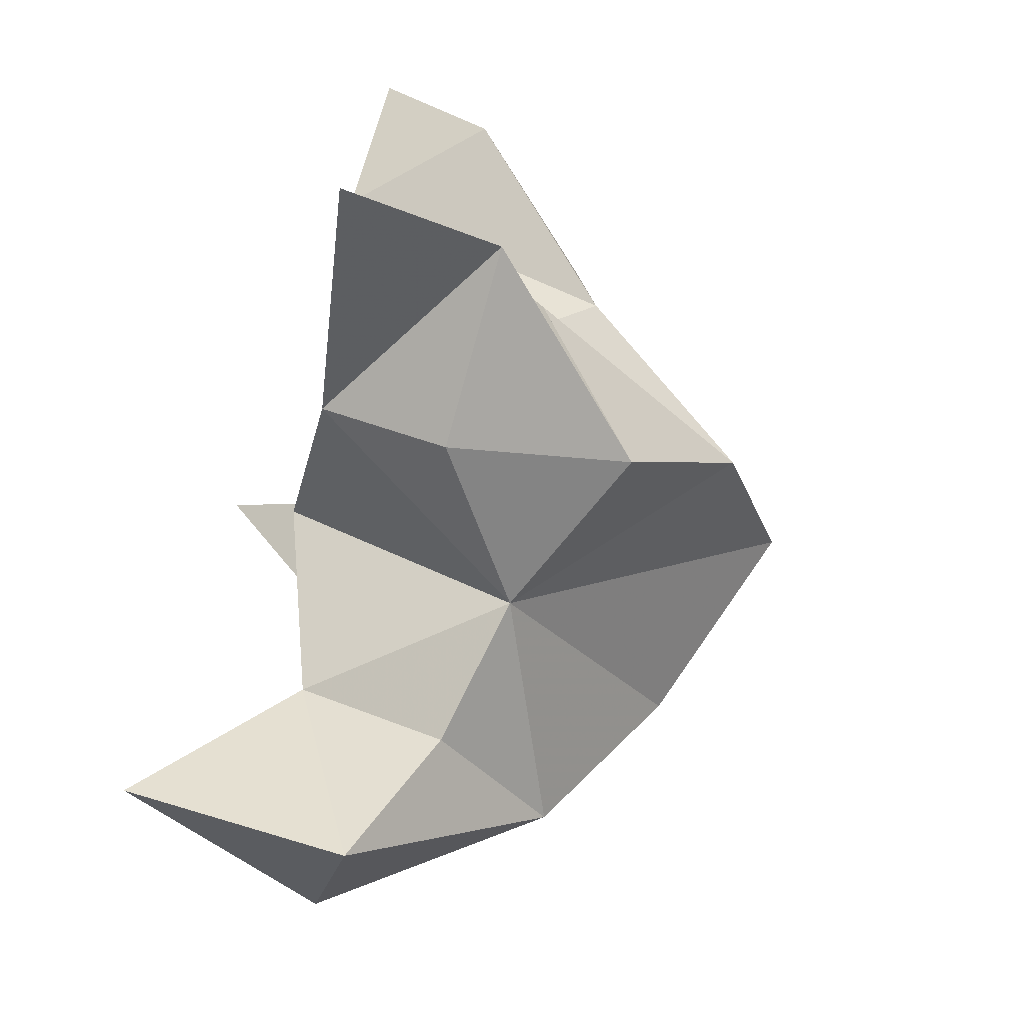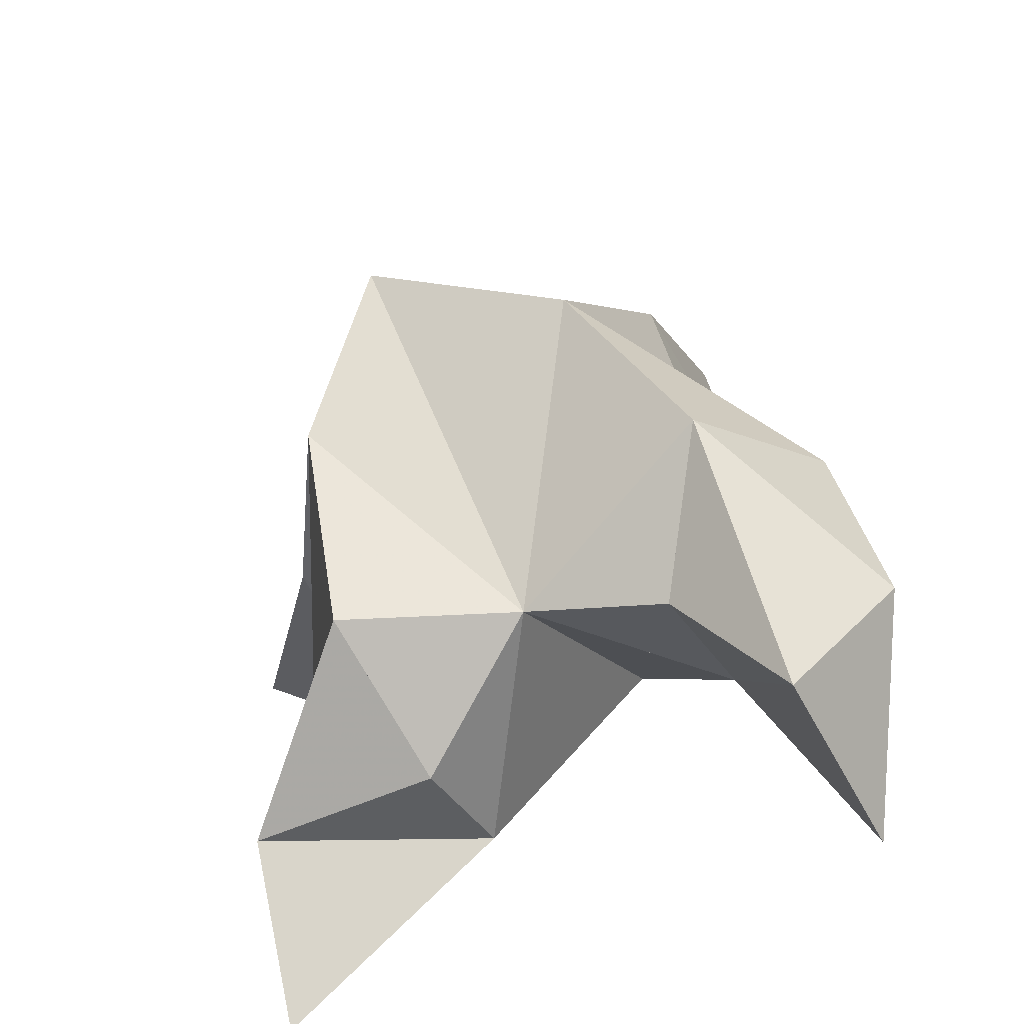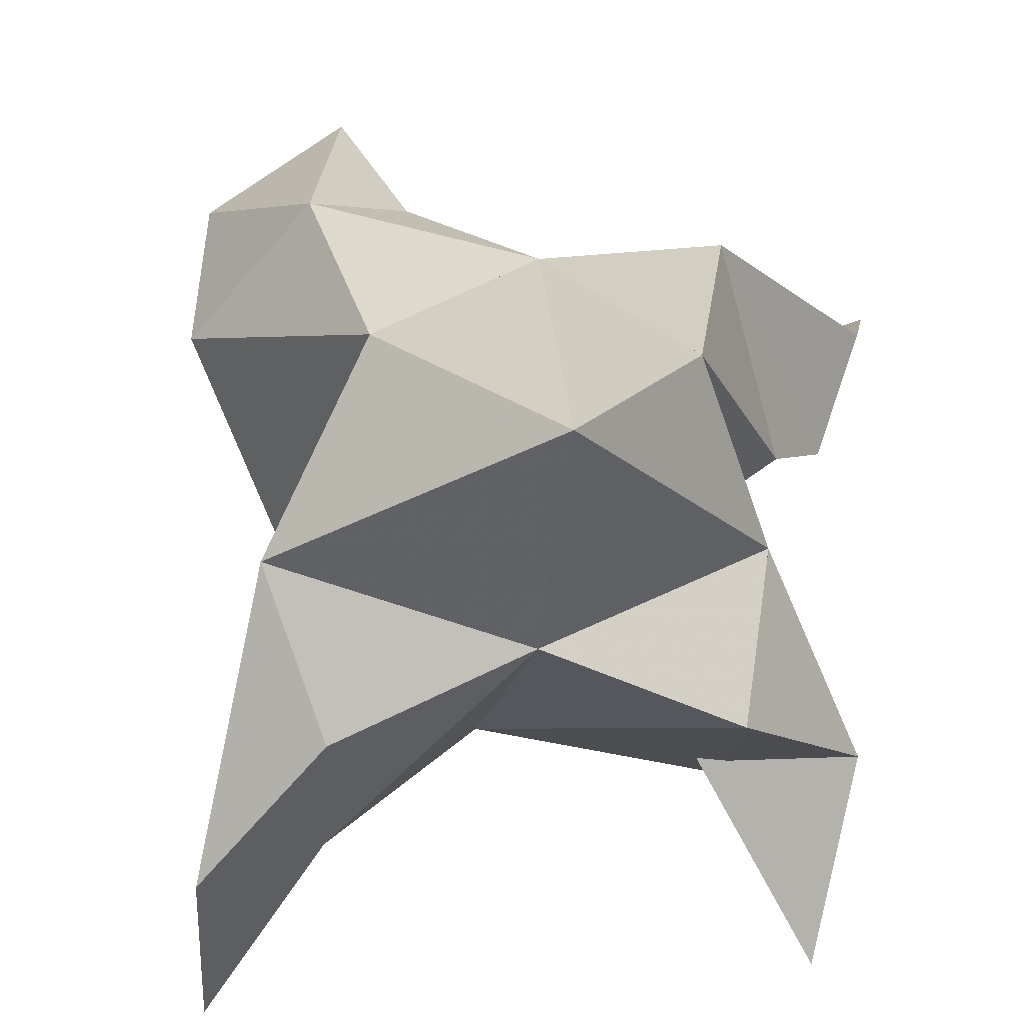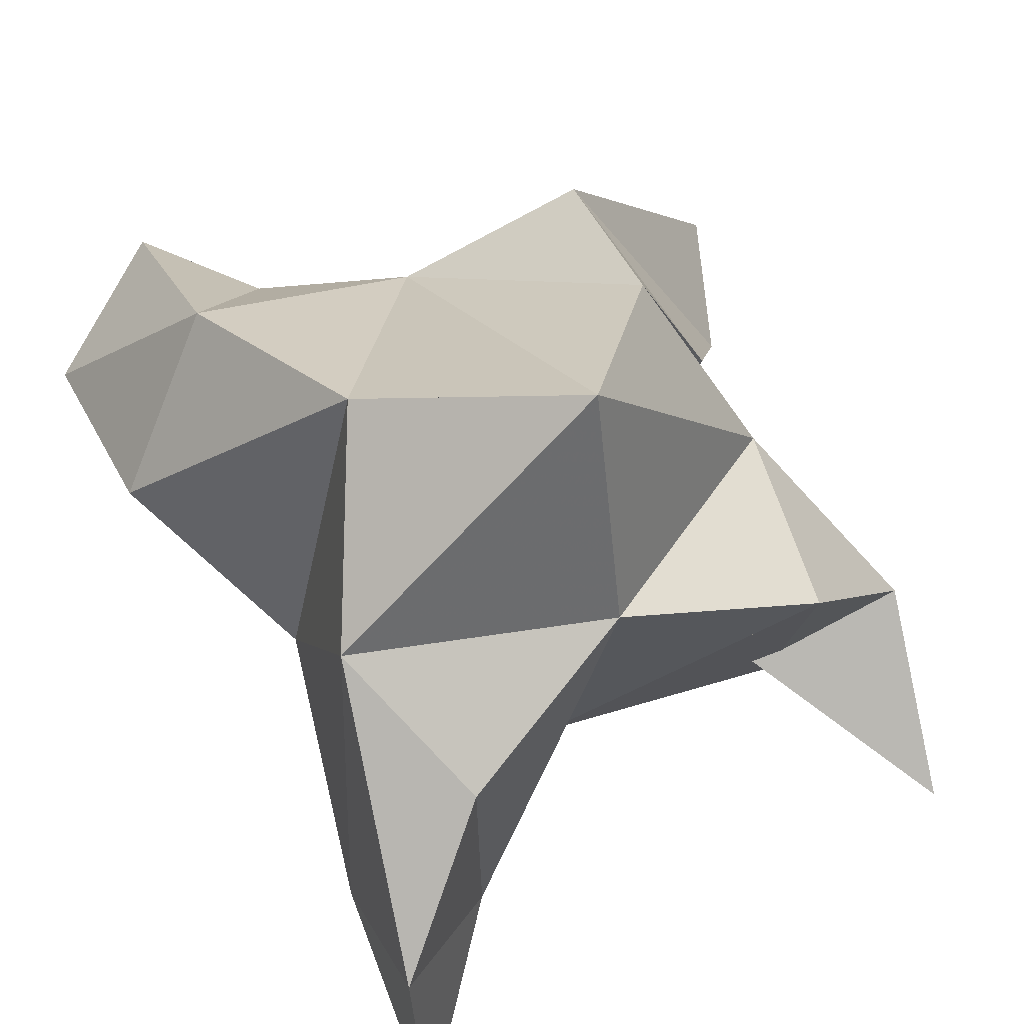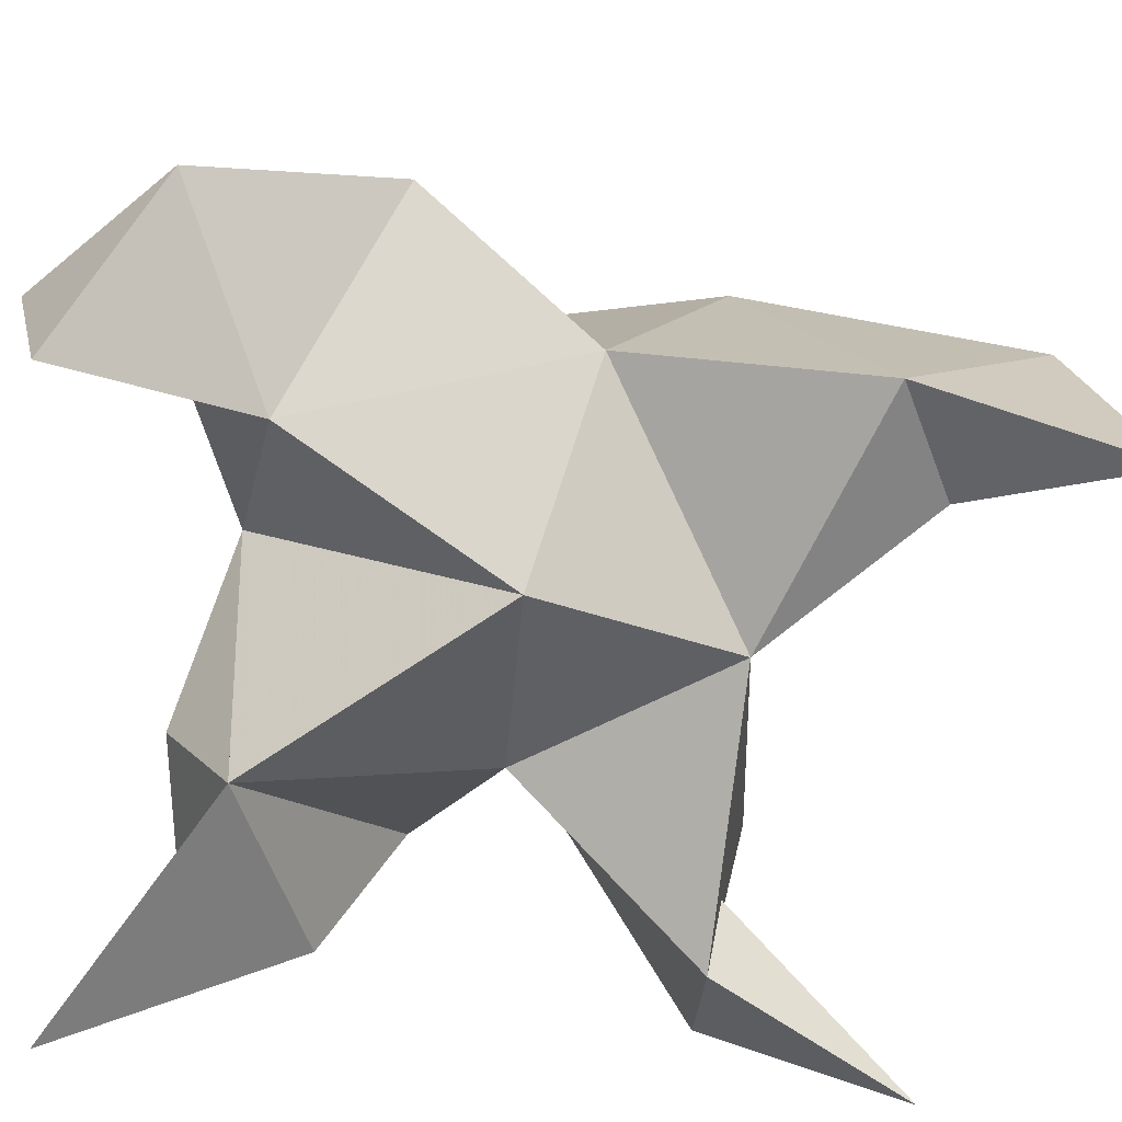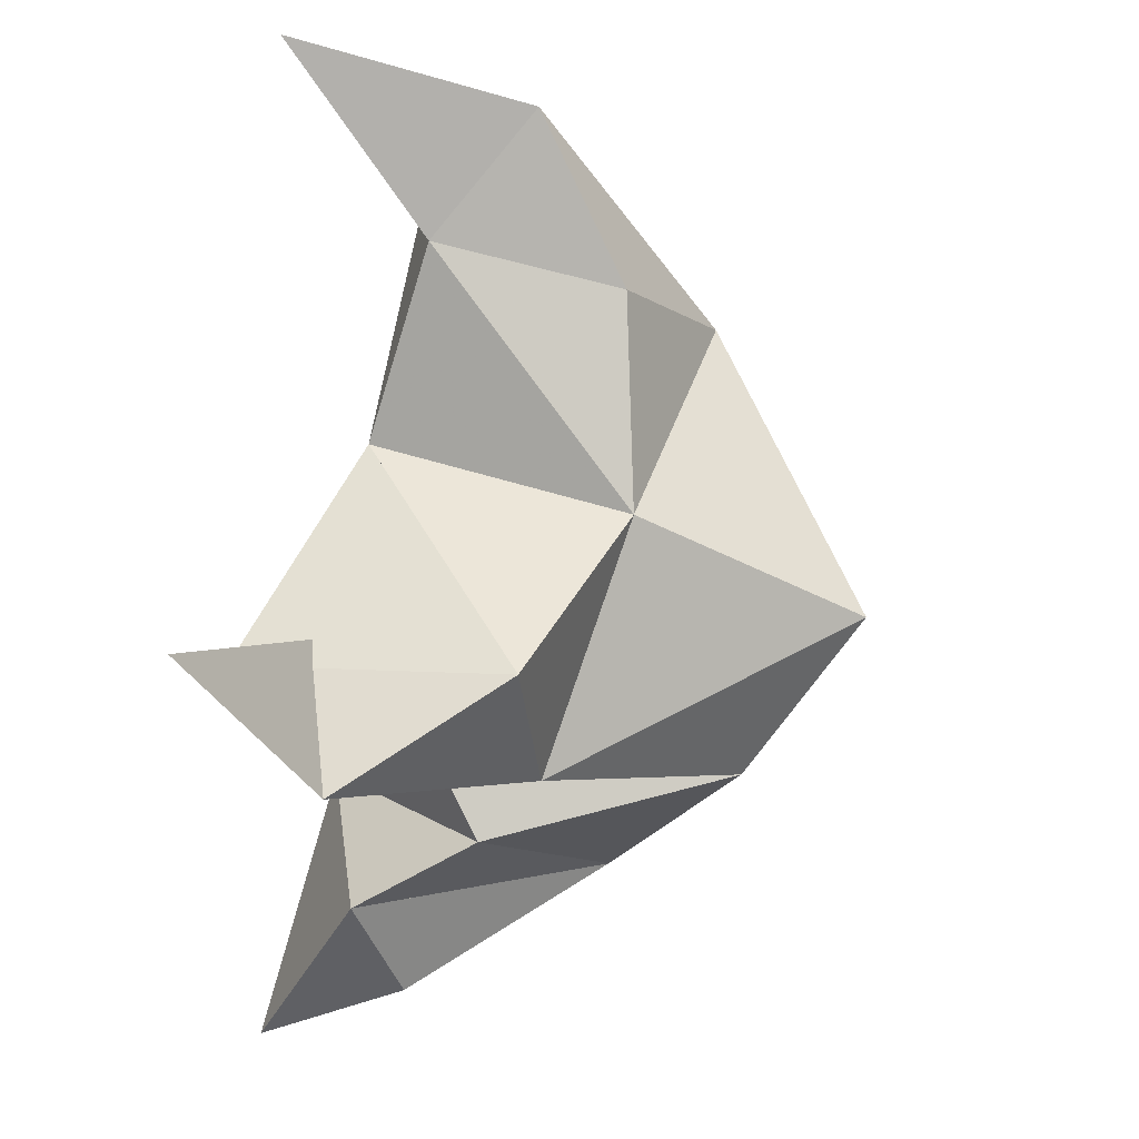
<metadata>
{"format":"obj","ext":"obj","renderer":"f3d","projection":"perspective","resolution":1024,"background":"white","views":[{"elev":-73.9,"azim":68.7,"up":"+Z"},{"elev":-67.8,"azim":-160.9,"up":"+Z"},{"elev":65.3,"azim":8.2,"up":"+Y"},{"elev":64.8,"azim":-19.4,"up":"+Y"},{"elev":-64.3,"azim":-93.2,"up":"+Y"},{"elev":54.2,"azim":96.3,"up":"+Z"}]}
</metadata>
<code>
v -0.3262 0.1336 -0.0394
v -0.3101 0.1609 -0.01276
v -0.3425 0.1388 -0.03451
v -0.3361 0.1664 -0.005018
v -0.3185 0.1592 0.008728
v -0.3285 0.1488 -0.06432
v -0.339 0.111 -0.02377
v -0.3163 0.1967 -0.009919
v -0.3287 0.1162 0.007342
v -0.2685 0.1 0.03456
v -0.2853 0.1485 -0.01757
v -0.271 0.1 -0.08827
v -0.2872 0.1012 0.004011
v -0.2997 0.1794 -0.03373
v -0.2988 0.1582 -0.0657
v -0.3055 0.1291 -0.07299
v -0.2733 0.126 -0.07026
v -0.2774 0.1176 -0.05061
v -0.2853 0.138 -0.03855
v -0.3095 0.109 -0.06217
v -0.3065 0.122 -0.02479
v -0.2854 0.1453 0.0116
v -0.2657 0.1194 0.004279
v -0.2956 0.1157 0.001728
v -0.3667 0.1 0.05683
v -0.3609 0.1688 0.004611
v -0.3728 0.1009 -0.08574
v -0.3685 0.1205 0.02438
v -0.3488 0.186 -0.02658
v -0.3644 0.1691 -0.05746
v -0.352 0.1459 -0.072
v -0.3674 0.1364 -0.09309
v -0.3869 0.1369 -0.07218
v -0.3827 0.1486 -0.04137
v -0.3572 0.1226 -0.05839
v -0.3646 0.1351 -0.01422
v -0.3479 0.1549 0.02715
v -0.3656 0.1393 0.04712
v -0.3493 0.124 0.03294
f 1 2 4
f 1 2 7
f 1 2 8
f 1 2 14
f 1 2 21
f 1 2 29
f 1 3 4
f 1 3 6
f 1 3 7
f 1 3 29
f 1 4 7
f 1 4 8
f 1 4 29
f 1 6 7
f 1 6 8
f 1 6 14
f 1 6 15
f 1 6 20
f 1 6 29
f 1 7 20
f 1 7 21
f 1 8 14
f 1 8 29
f 1 14 15
f 1 14 19
f 1 14 21
f 1 15 19
f 1 15 20
f 1 19 20
f 1 19 21
f 1 20 21
f 2 4 5
f 2 4 7
f 2 4 8
f 2 4 9
f 2 4 29
f 2 5 8
f 2 5 9
f 2 5 11
f 2 7 9
f 2 7 21
f 2 8 11
f 2 8 14
f 2 8 29
f 2 9 11
f 2 9 21
f 2 11 14
f 2 11 21
f 2 14 21
f 3 4 7
f 3 4 29
f 3 4 36
f 3 6 7
f 3 6 29
f 3 6 30
f 3 6 35
f 3 7 35
f 3 7 36
f 3 29 30
f 3 29 34
f 3 29 36
f 3 30 34
f 3 30 35
f 3 34 35
f 3 34 36
f 3 35 36
f 4 5 8
f 4 5 9
f 4 5 26
f 4 7 9
f 4 7 36
f 4 8 26
f 4 8 29
f 4 9 26
f 4 9 36
f 4 26 29
f 4 26 36
f 4 29 36
f 5 8 11
f 5 8 26
f 5 9 11
f 5 9 22
f 5 9 24
f 5 9 26
f 5 9 37
f 5 9 39
f 5 11 22
f 5 22 24
f 5 26 37
f 5 37 39
f 6 7 20
f 6 7 35
f 6 8 14
f 6 8 29
f 6 14 15
f 6 15 16
f 6 15 20
f 6 16 20
f 6 29 30
f 6 30 31
f 6 30 35
f 6 31 35
f 7 9 21
f 7 9 36
f 7 20 21
f 7 35 36
f 8 11 14
f 8 26 29
f 9 11 13
f 9 11 21
f 9 11 22
f 9 13 21
f 9 13 22
f 9 13 24
f 9 22 24
f 9 26 28
f 9 26 36
f 9 26 37
f 9 28 36
f 9 28 37
f 9 28 39
f 9 37 39
f 10 13 23
f 10 13 24
f 10 23 24
f 11 13 21
f 11 13 22
f 11 13 23
f 11 14 21
f 11 22 23
f 12 17 18
f 12 17 20
f 12 18 20
f 13 22 23
f 13 22 24
f 13 23 24
f 14 15 19
f 14 19 21
f 15 16 17
f 15 16 18
f 15 16 19
f 15 16 20
f 15 17 18
f 15 17 20
f 15 18 19
f 15 18 20
f 15 19 20
f 16 17 18
f 16 17 20
f 16 18 19
f 16 18 20
f 16 19 20
f 17 18 20
f 18 19 20
f 19 20 21
f 22 23 24
f 25 28 38
f 25 28 39
f 25 38 39
f 26 28 36
f 26 28 37
f 26 28 38
f 26 29 36
f 26 37 38
f 27 32 33
f 27 32 35
f 27 33 35
f 28 37 38
f 28 37 39
f 28 38 39
f 29 30 34
f 29 34 36
f 30 31 32
f 30 31 33
f 30 31 34
f 30 31 35
f 30 32 33
f 30 32 35
f 30 33 34
f 30 33 35
f 30 34 35
f 31 32 33
f 31 32 35
f 31 33 34
f 31 33 35
f 31 34 35
f 32 33 35
f 33 34 35
f 34 35 36
f 37 38 39

</code>
